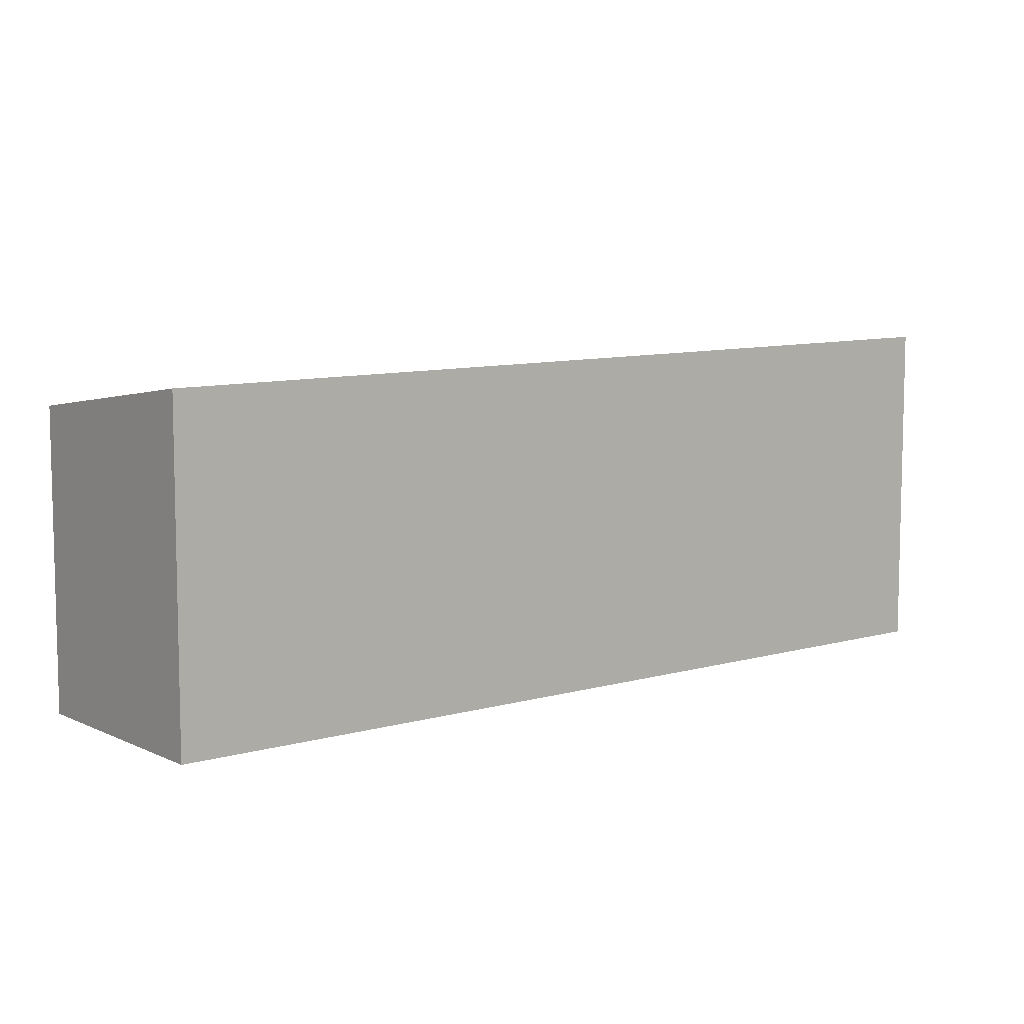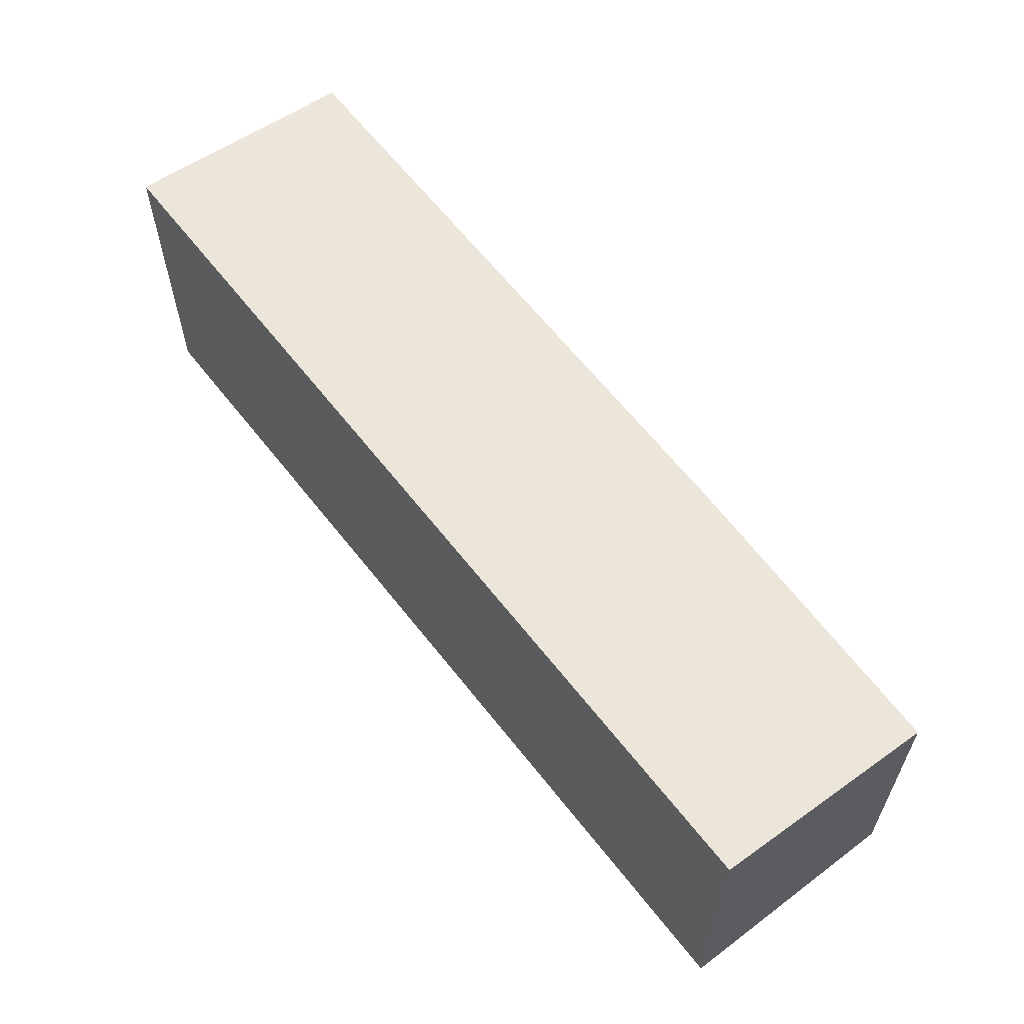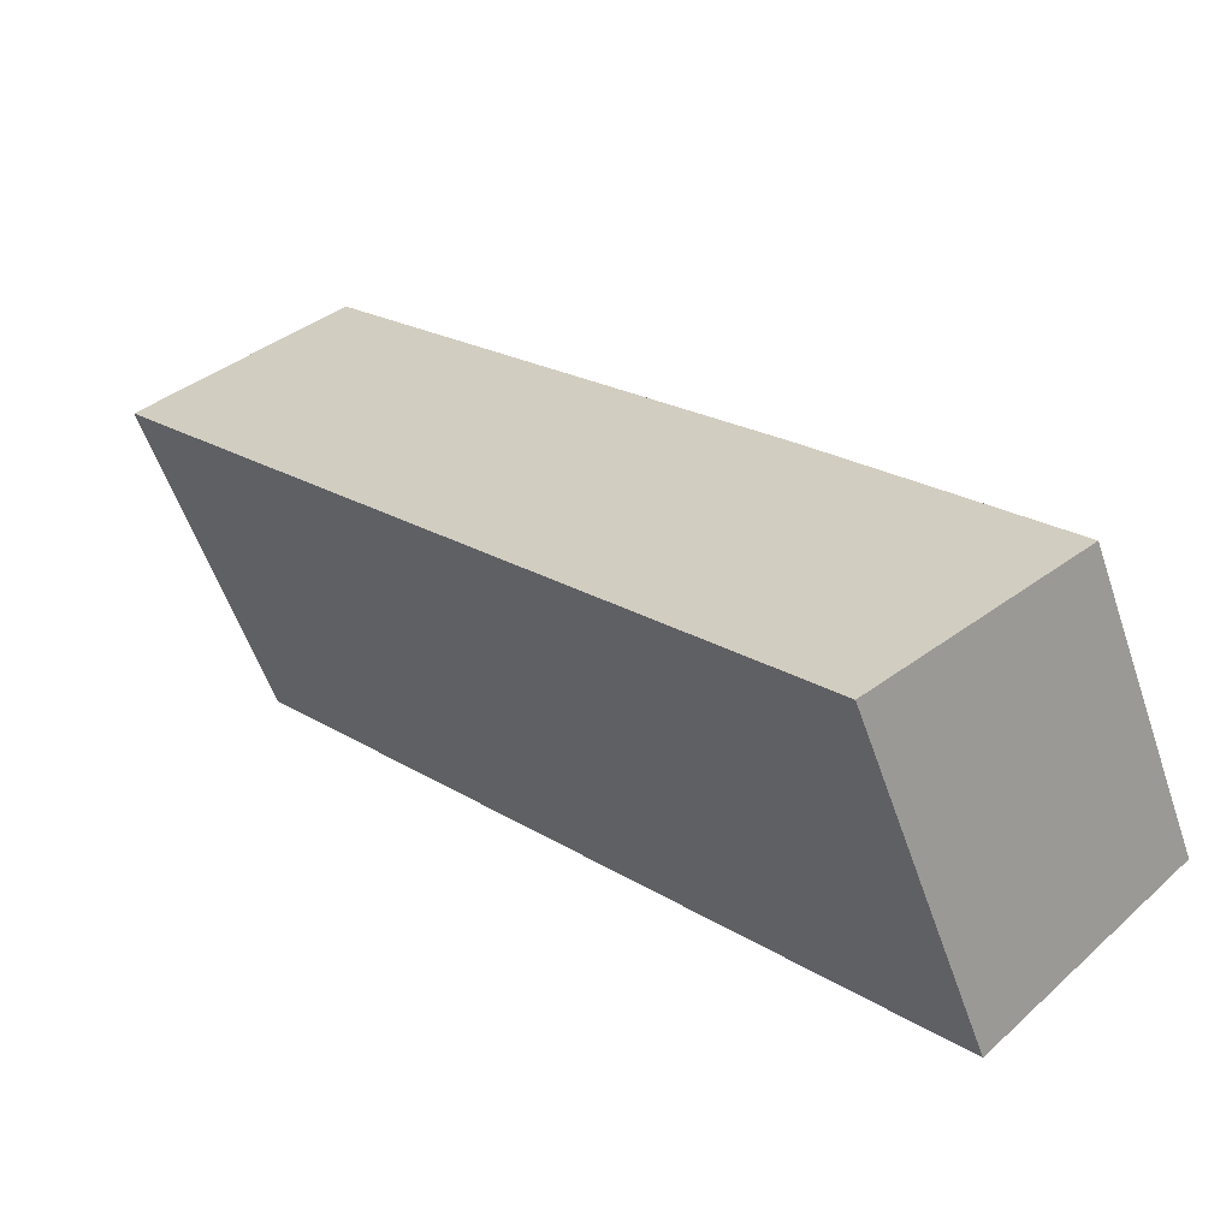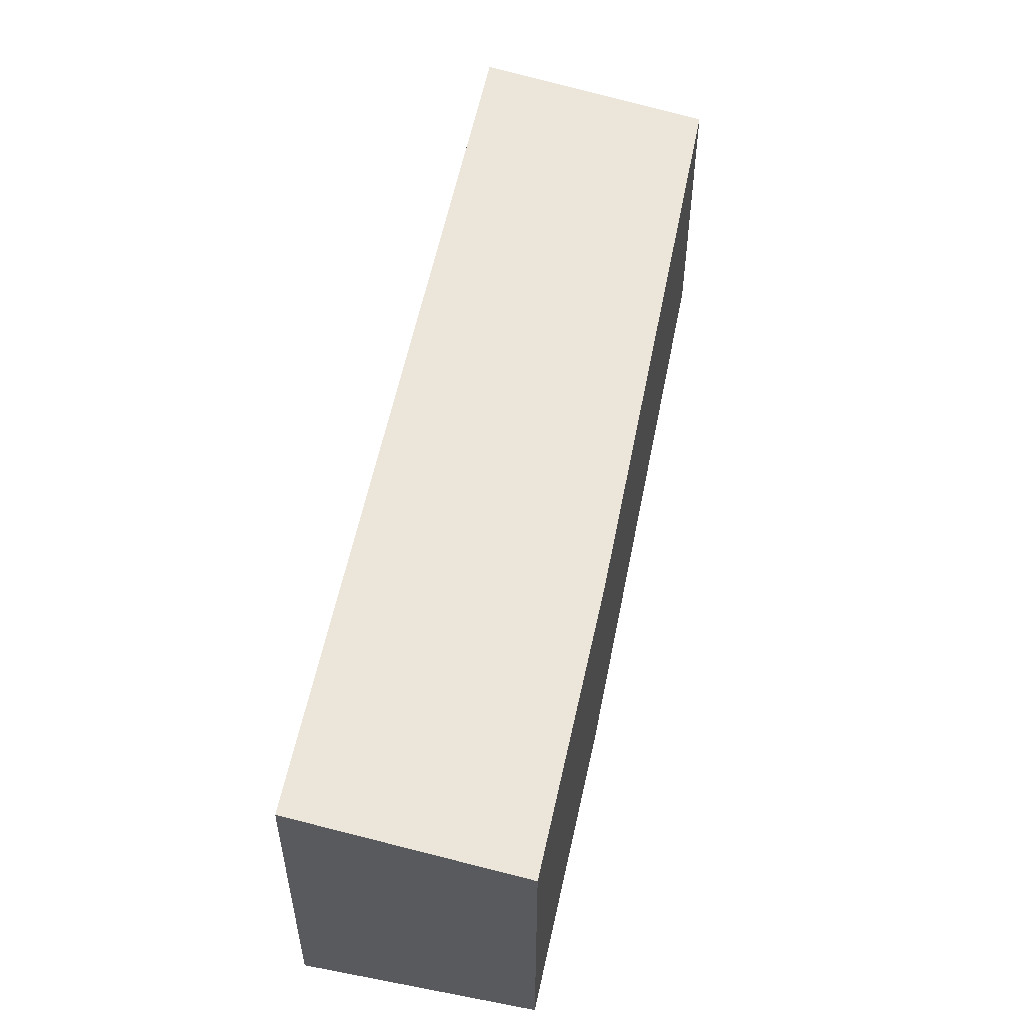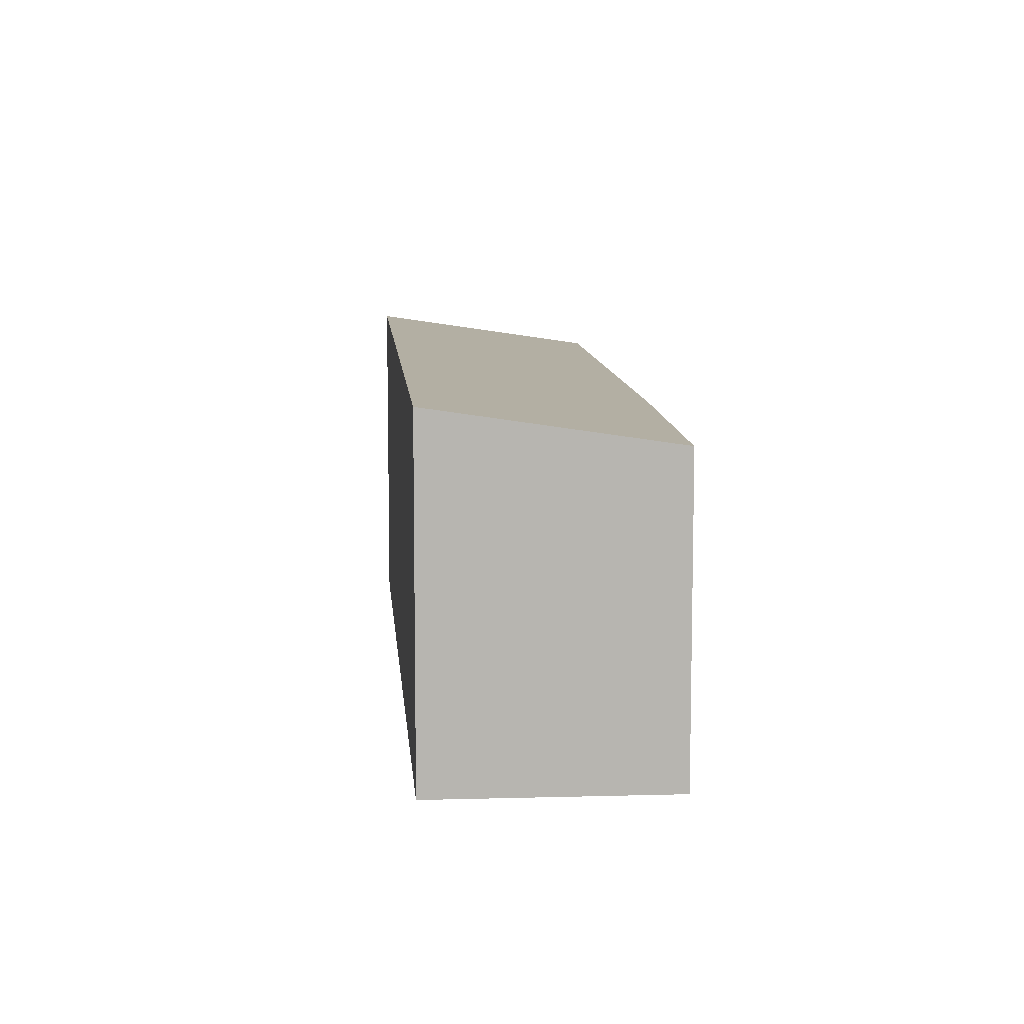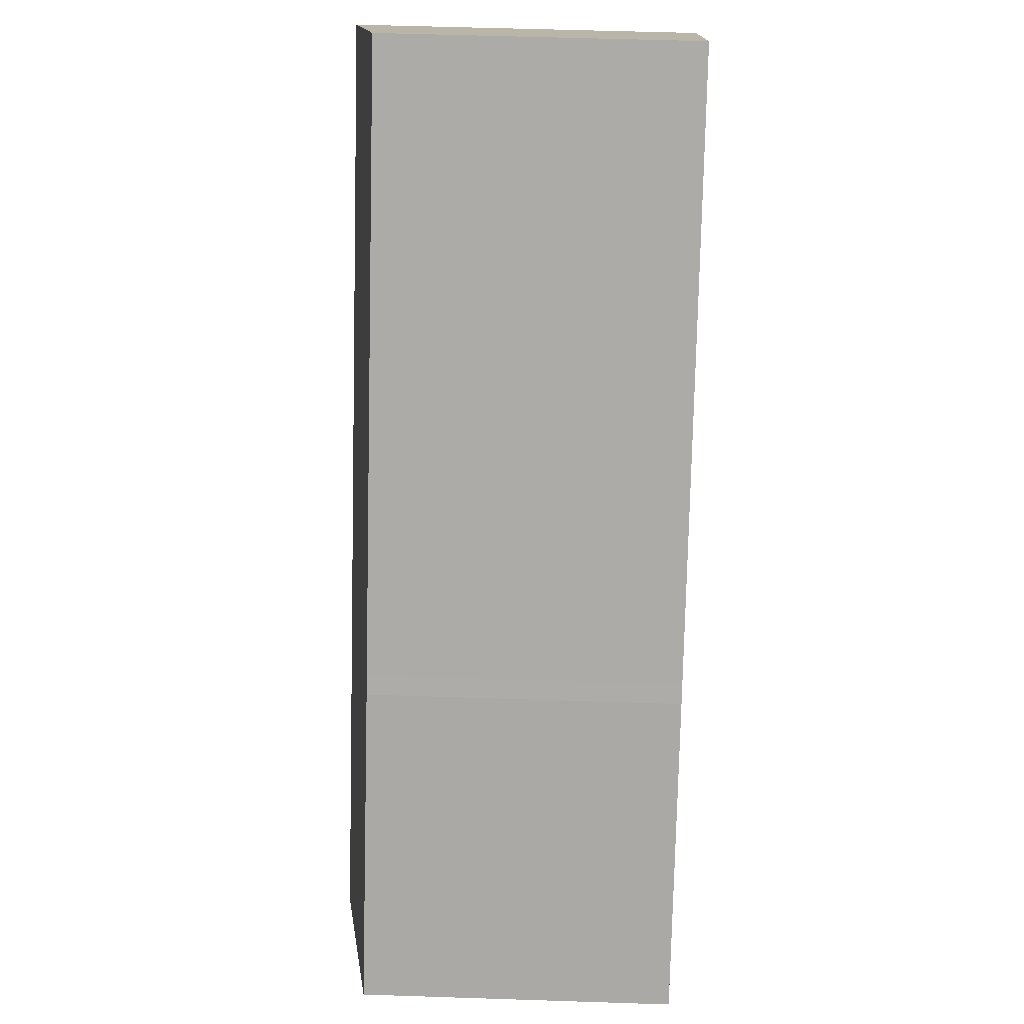
<metadata>
{"format":"obj","ext":"obj","renderer":"f3d","projection":"perspective","resolution":1024,"background":"white","views":[{"elev":9.0,"azim":93.9,"up":"+Y"},{"elev":63.7,"azim":-176.4,"up":"+Y"},{"elev":-55.2,"azim":-161.5,"up":"+Z"},{"elev":56.0,"azim":-127.0,"up":"+Y"},{"elev":9.6,"azim":-142.8,"up":"+Y"},{"elev":55.2,"azim":-88.0,"up":"+Z"}]}
</metadata>
<code>
v  7.518 14.76 -6.633
v  9.544 14.8 -4.8
v  7.739 14.8 -6.828
v  0 13.25 8.114e-16
v  22.09 14.8 9.301
v  8.976 13.22 10.4
v  9.544 13.22 11.03
v  28.19 14.81 16.15
v  14.25 13.23 16.26
v  20.46 13.24 23.16
v  34.93 14.81 23.72
v  27.21 13.25 30.68
v  34.93 -1.453e-15 23.72
v  27.21 -1.878e-15 30.68
v  28.19 -9.891e-16 16.15
v  22.09 -5.695e-16 9.301
v  9.544 2.939e-16 -4.8
v  7.739 4.181e-16 -6.828
v  0 0 0
v  7.518 4.062e-16 -6.633
v  20.46 -1.418e-15 23.16
v  14.25 -9.957e-16 16.26
v  9.544 -6.754e-16 11.03
v  8.976 -6.368e-16 10.4
g defaultobject
f 1 2 3
f 2 1 4
f 2 4 5
f 5 4 6
f 5 6 7
f 5 7 8
f 8 7 9
f 8 9 10
f 8 10 11
f 11 10 12
f 12 13 11
f 13 12 14
f 13 8 11
f 8 13 5
f 5 13 15
f 5 15 2
f 2 15 16
f 2 16 17
f 2 17 3
f 3 17 18
f 18 1 3
f 1 18 4
f 4 18 19
f 19 18 20
f 10 14 12
f 14 10 21
f 21 10 9
f 21 9 22
f 22 9 7
f 22 7 23
f 23 7 6
f 23 6 24
f 19 6 4
f 6 19 24
f 17 20 18
f 20 17 19
f 19 17 16
f 19 16 24
f 24 16 23
f 23 16 22
f 22 16 15
f 22 15 21
f 21 15 13
f 21 13 14

</code>
